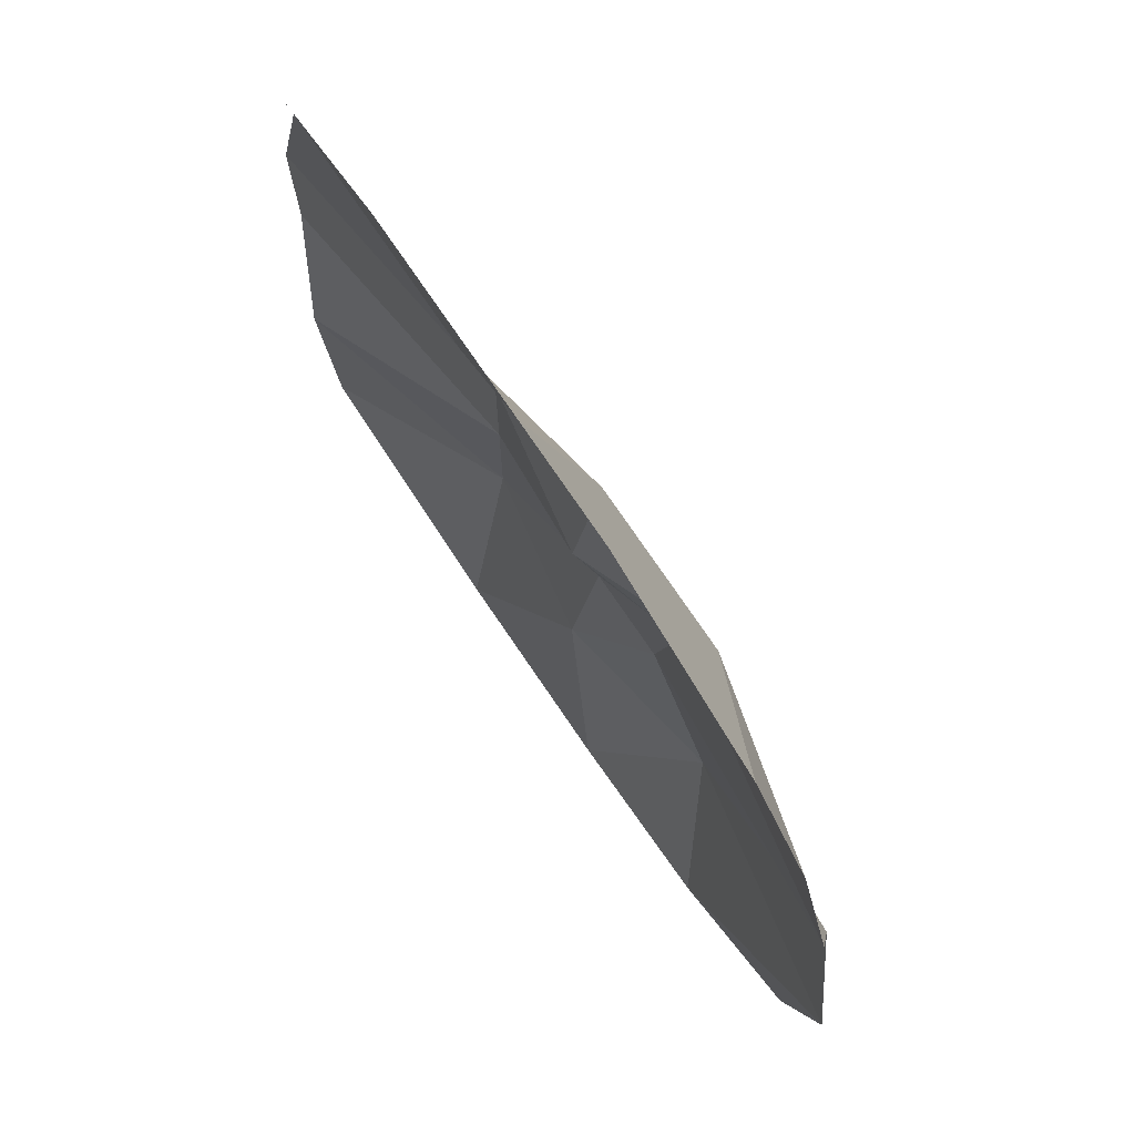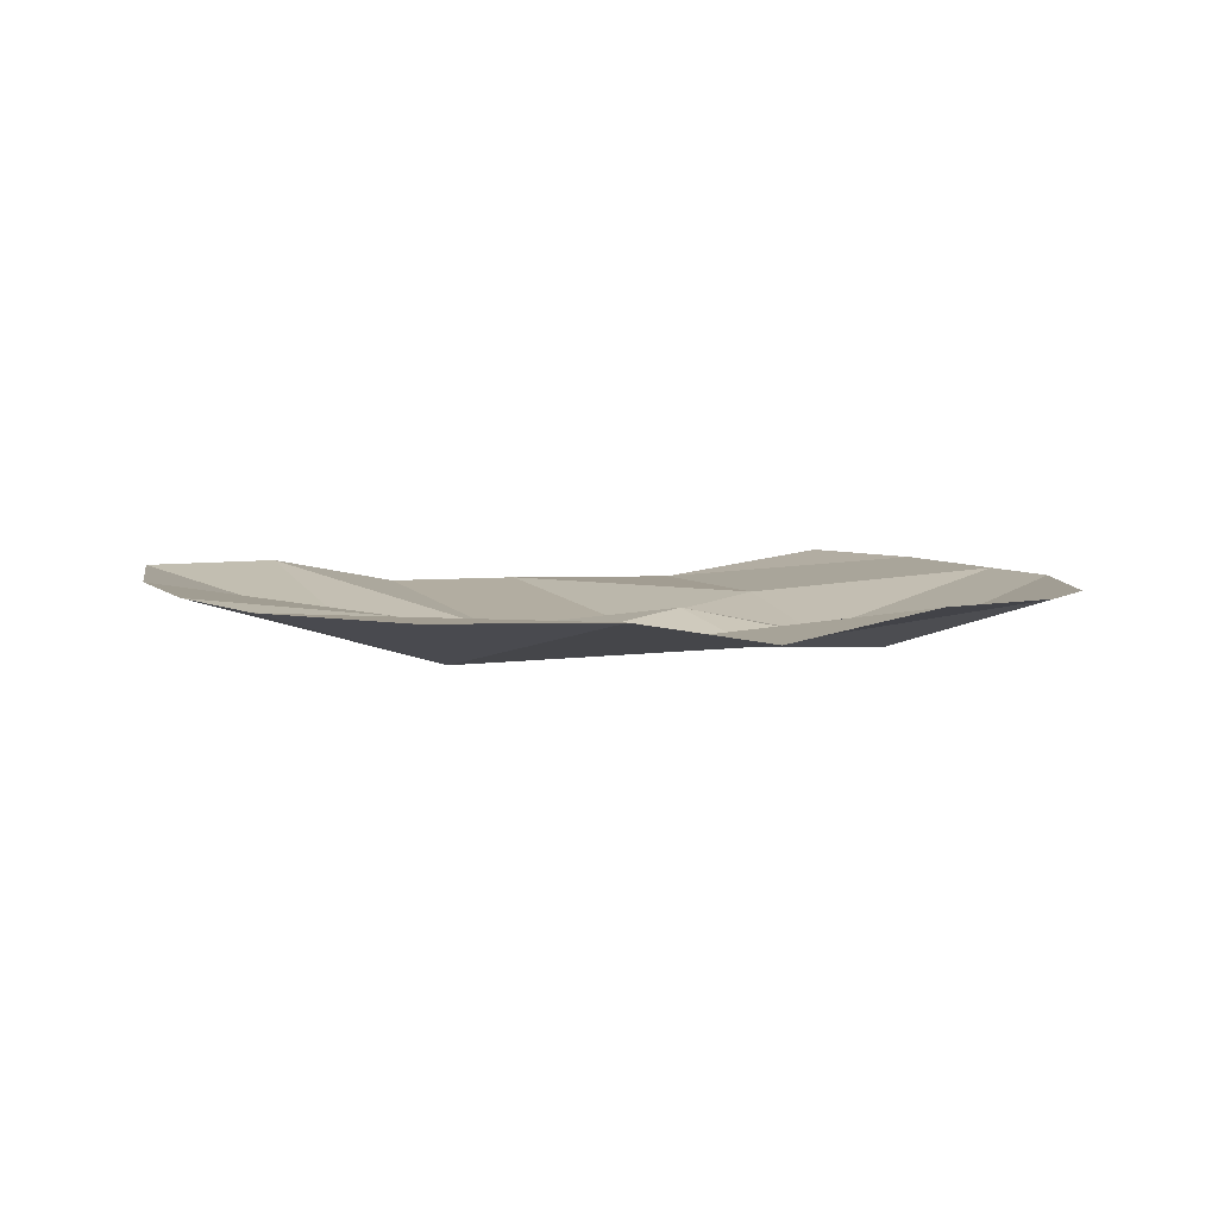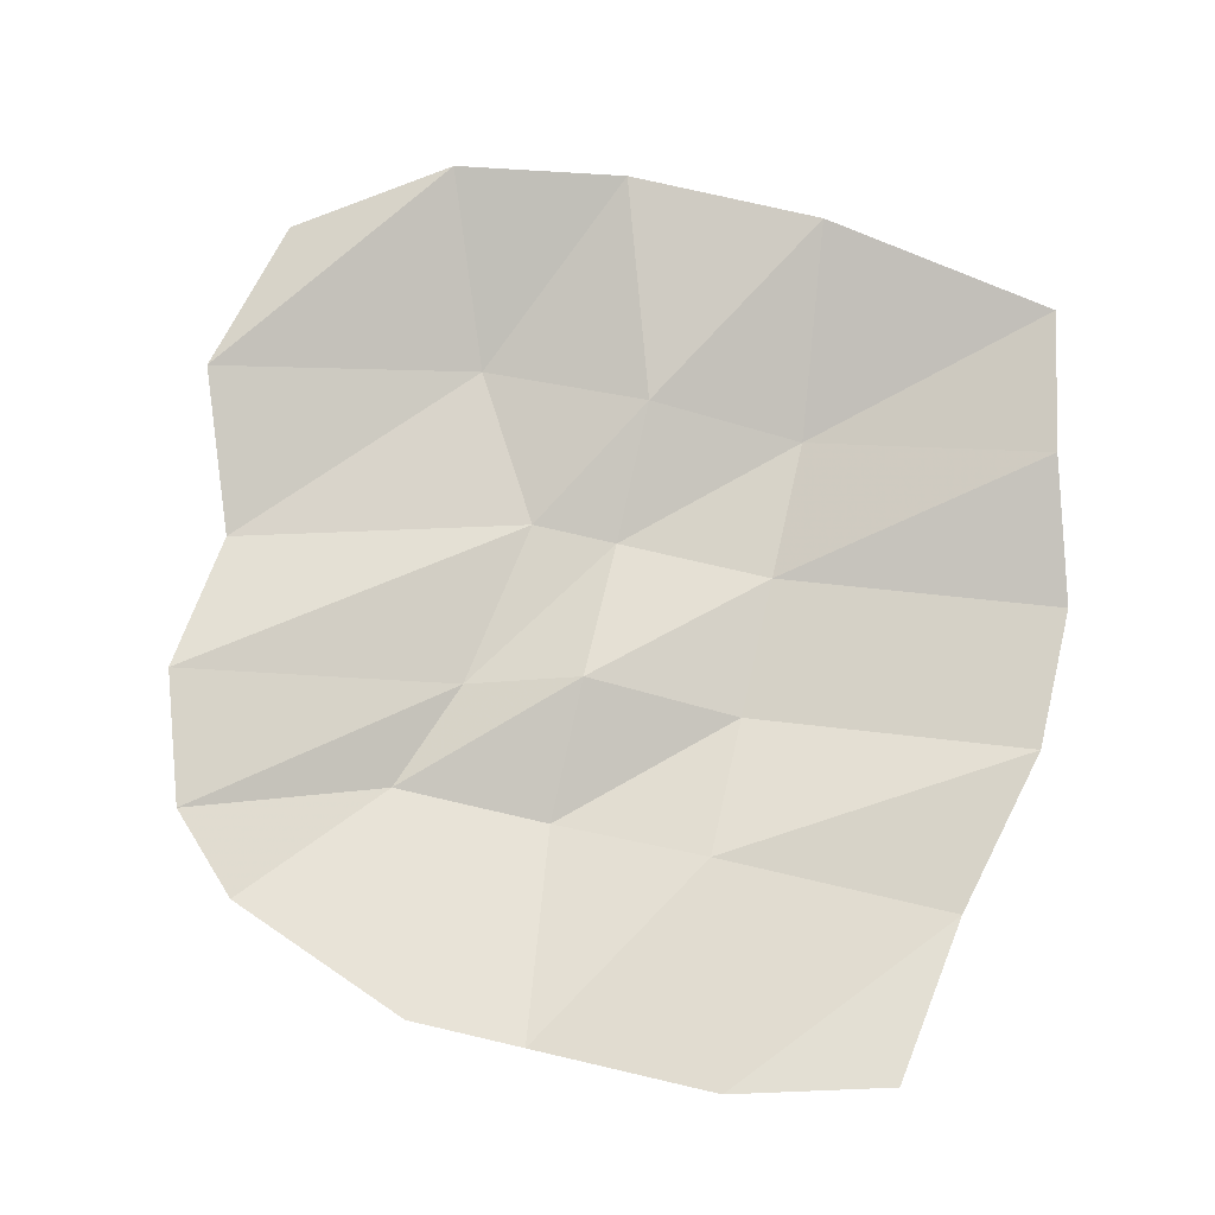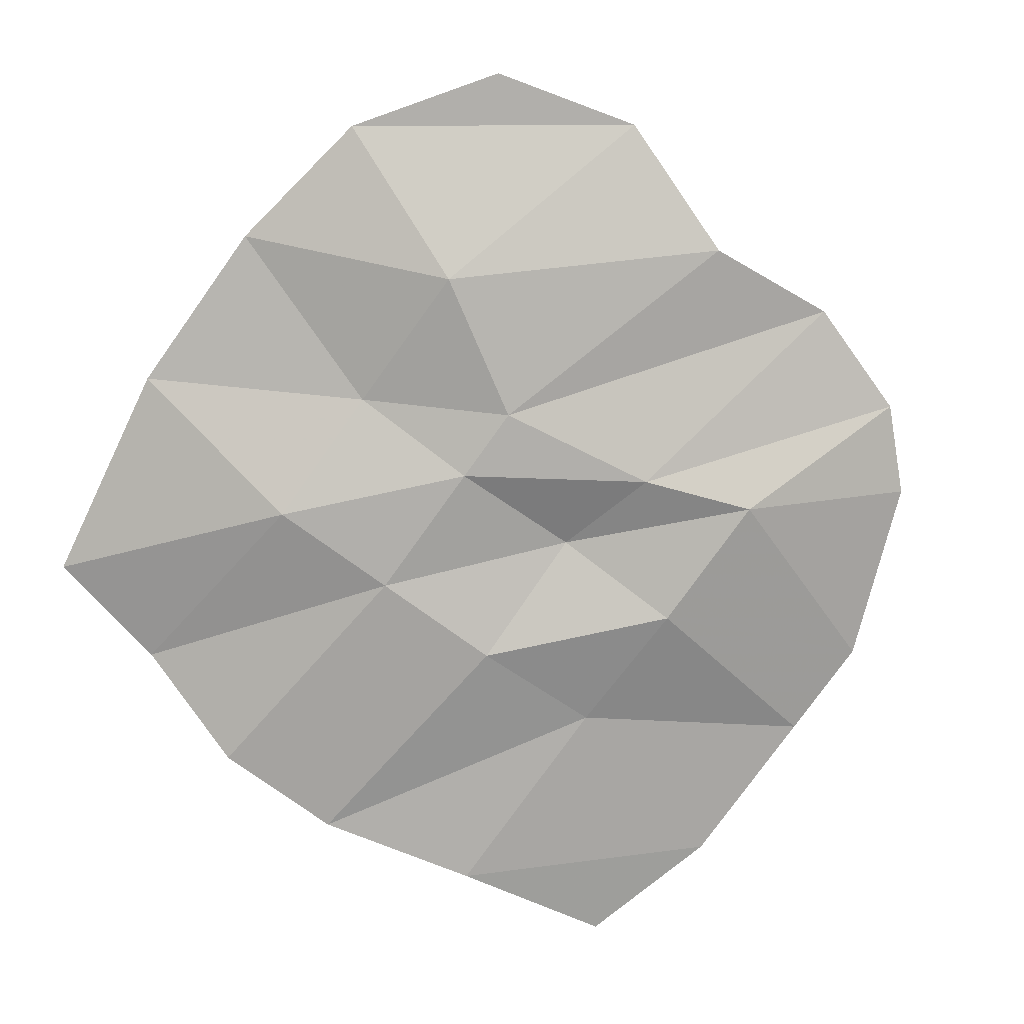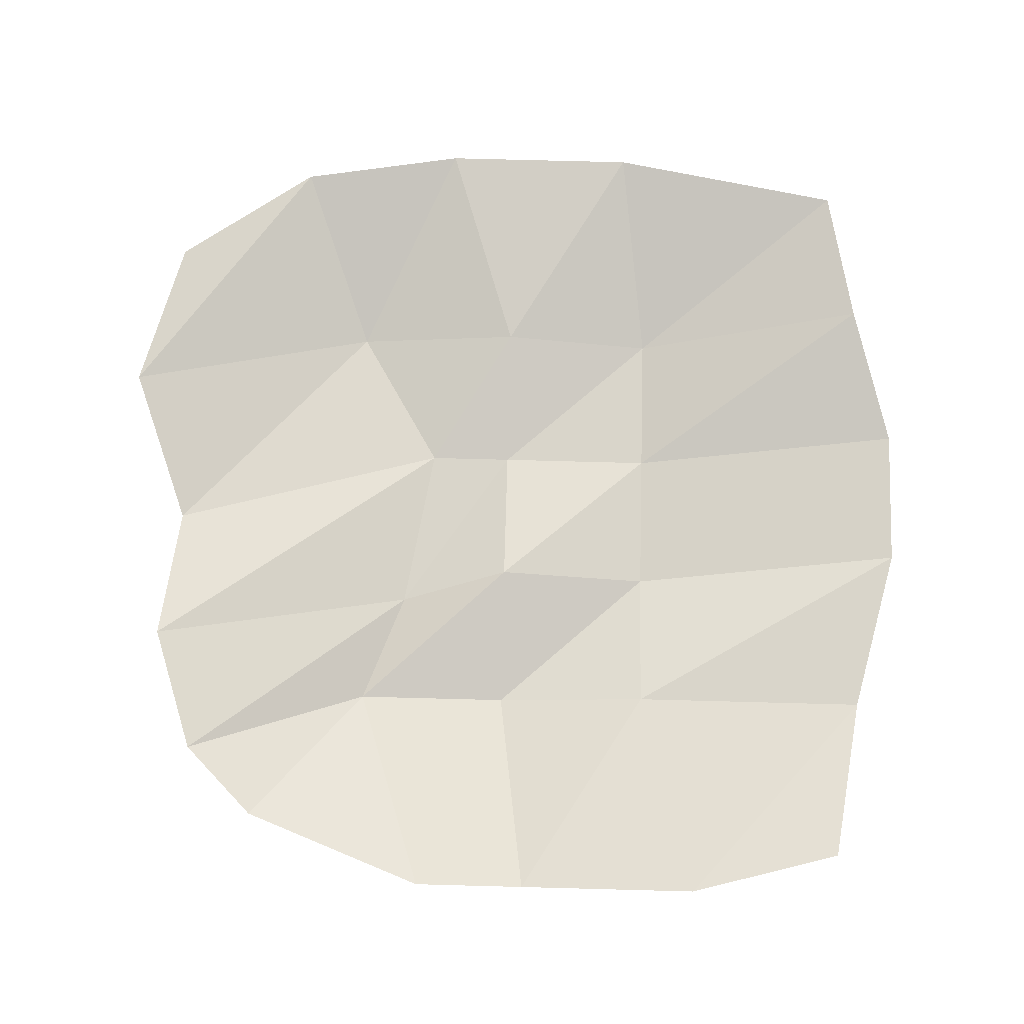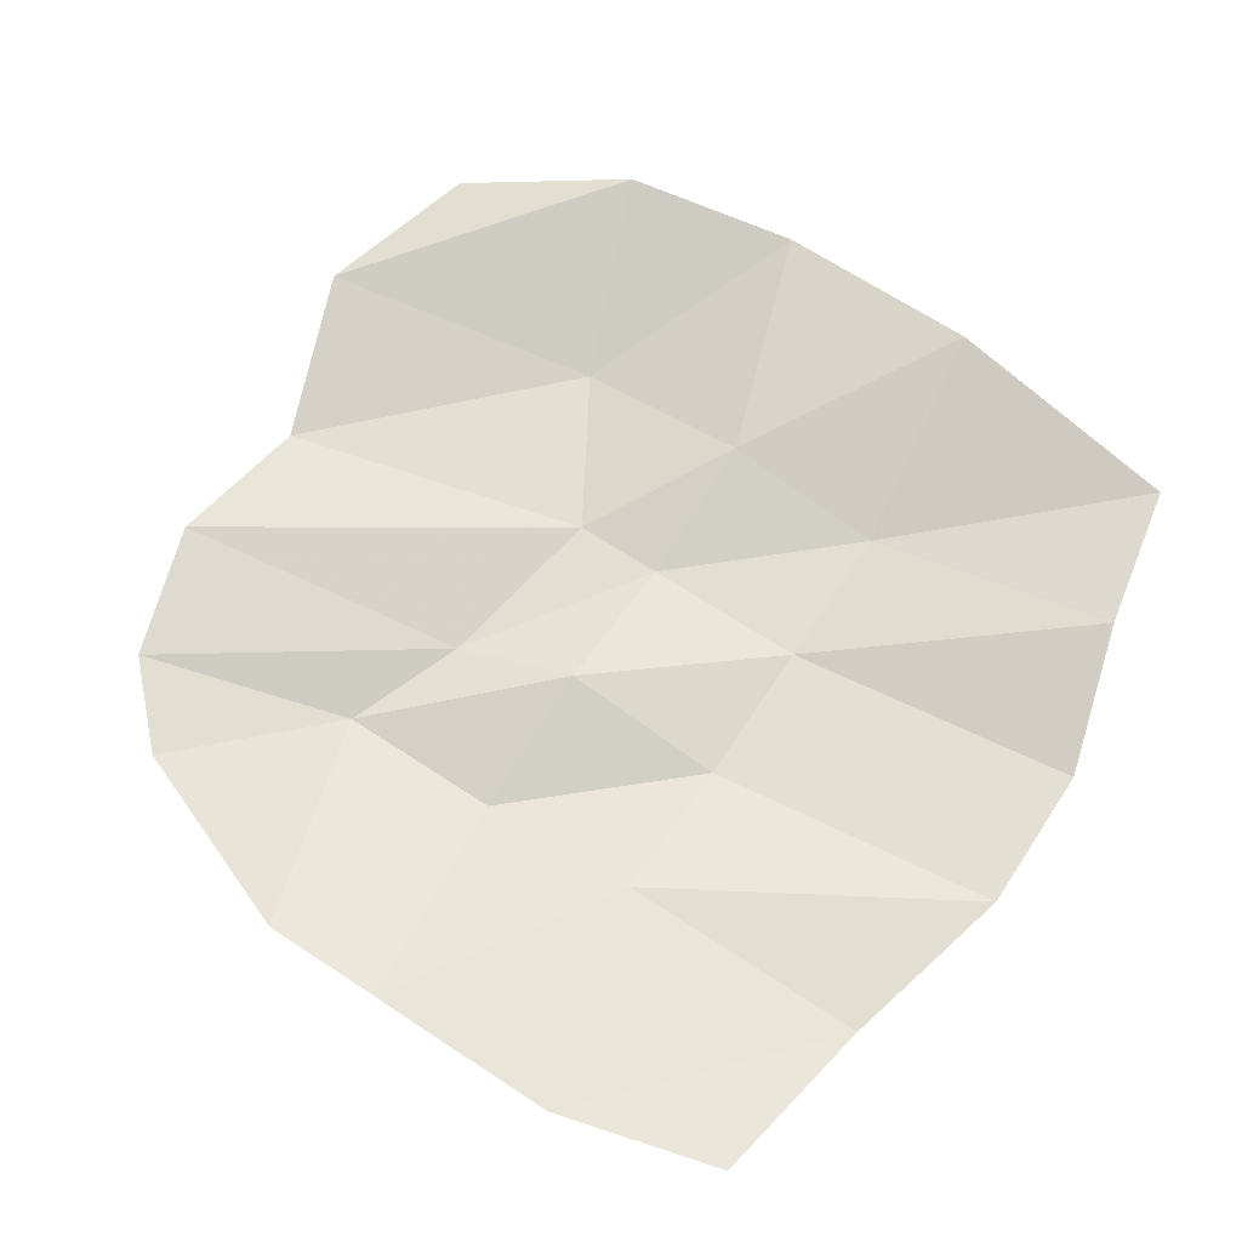
<metadata>
{"format":"obj","ext":"obj","renderer":"f3d","projection":"perspective","resolution":1024,"background":"white","views":[{"elev":76.0,"azim":-124.3,"up":"+Z"},{"elev":4.9,"azim":-110.0,"up":"+Y"},{"elev":77.2,"azim":13.0,"up":"+Y"},{"elev":-78.3,"azim":-125.6,"up":"+Y"},{"elev":74.4,"azim":1.5,"up":"+Y"},{"elev":67.5,"azim":33.4,"up":"+Y"}]}
</metadata>
<code>
v -0.1484 0 0.2344
v -0.1875 0 0.1953
v -0.08594 -0.03125 0.1562
v -0.04688 0 0.2734
v 0 -0.03125 0.1562
v 0.01562 0 0.2734
v 0.08594 -0.01562 0.1562
v 0.1172 0 0.2734
v 0.2188 -0.01562 0.1562
v 0.2031 0 0.25
v -0.0625 -0.03125 0.09375
v 0 -0.01562 0.07812
v 0.08594 -0.03125 0.07812
v 0.2422 -0.01562 0.0625
v 0 -0.03125 0
v 0.08594 -0.03125 0
v 0.2422 -0.01562 -0.01562
v 0.08594 -0.03125 -0.07812
v 0.2188 0 -0.09375
v 0.07031 0 -0.1953
v 0.2031 0 -0.1719
v 0 -0.01562 -0.07812
v -0.04688 -0.03125 0
v -0.2109 0 0.125
v -0.03906 0 -0.1953
v -0.09375 -0.03125 -0.07812
v -0.2031 -0.01562 0.04688
v -0.2344 0 -0.03906
v -0.2109 0 -0.125
v -0.1328 0 -0.1797
f 1 2 3
f 1 3 4
f 4 3 5
f 4 5 6
f 6 5 7
f 6 7 8
f 8 7 9
f 8 9 10
f 3 11 12
f 3 12 5
f 5 12 13
f 5 13 7
f 7 13 14
f 7 14 9
f 12 15 16
f 12 16 13
f 13 16 17
f 13 17 14
f 16 18 19
f 16 19 17
f 18 20 21
f 18 21 19
f 15 22 18
f 15 18 16
f 11 23 15
f 11 15 12
f 2 24 11
f 2 11 3
f 22 25 20
f 22 20 18
f 23 26 22
f 23 22 15
f 24 27 23
f 24 23 11
f 27 28 26
f 27 26 23
f 28 29 30
f 28 30 26
f 26 30 25
f 26 25 22

</code>
